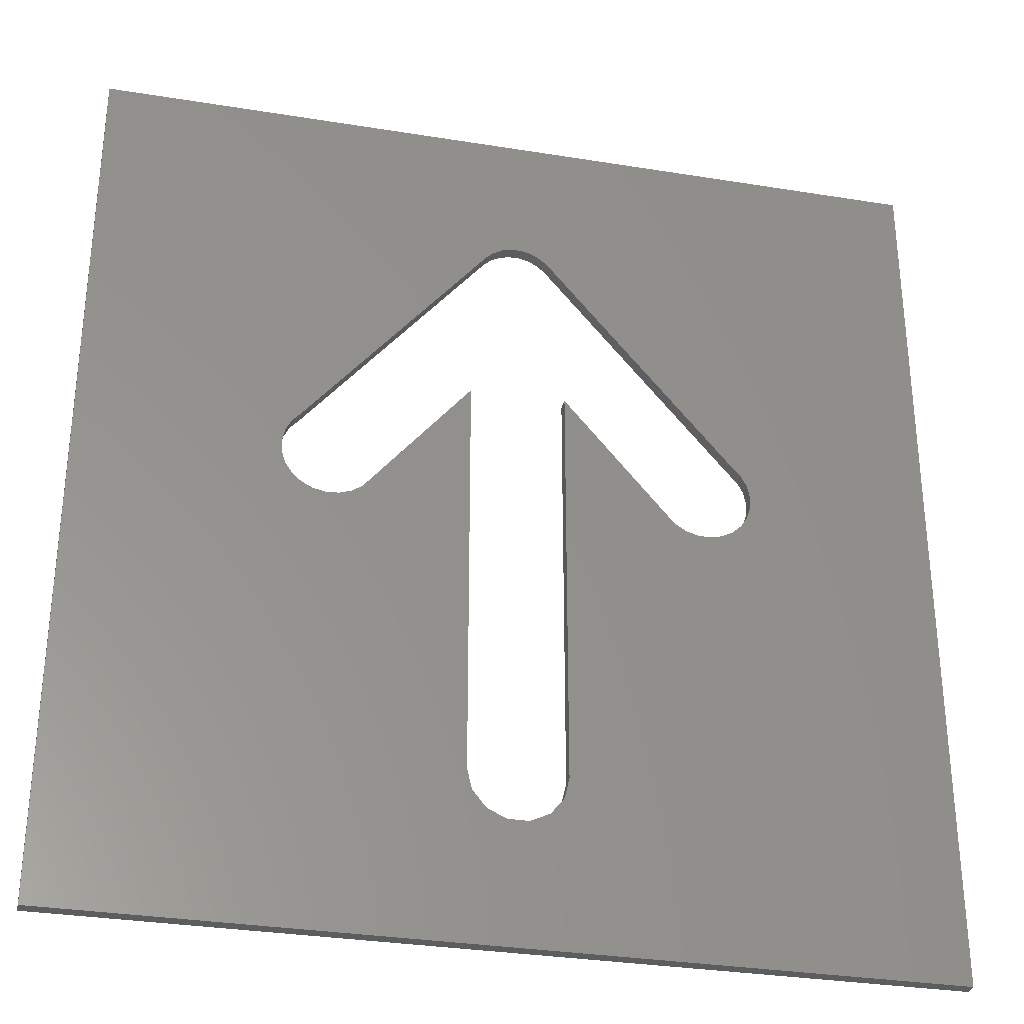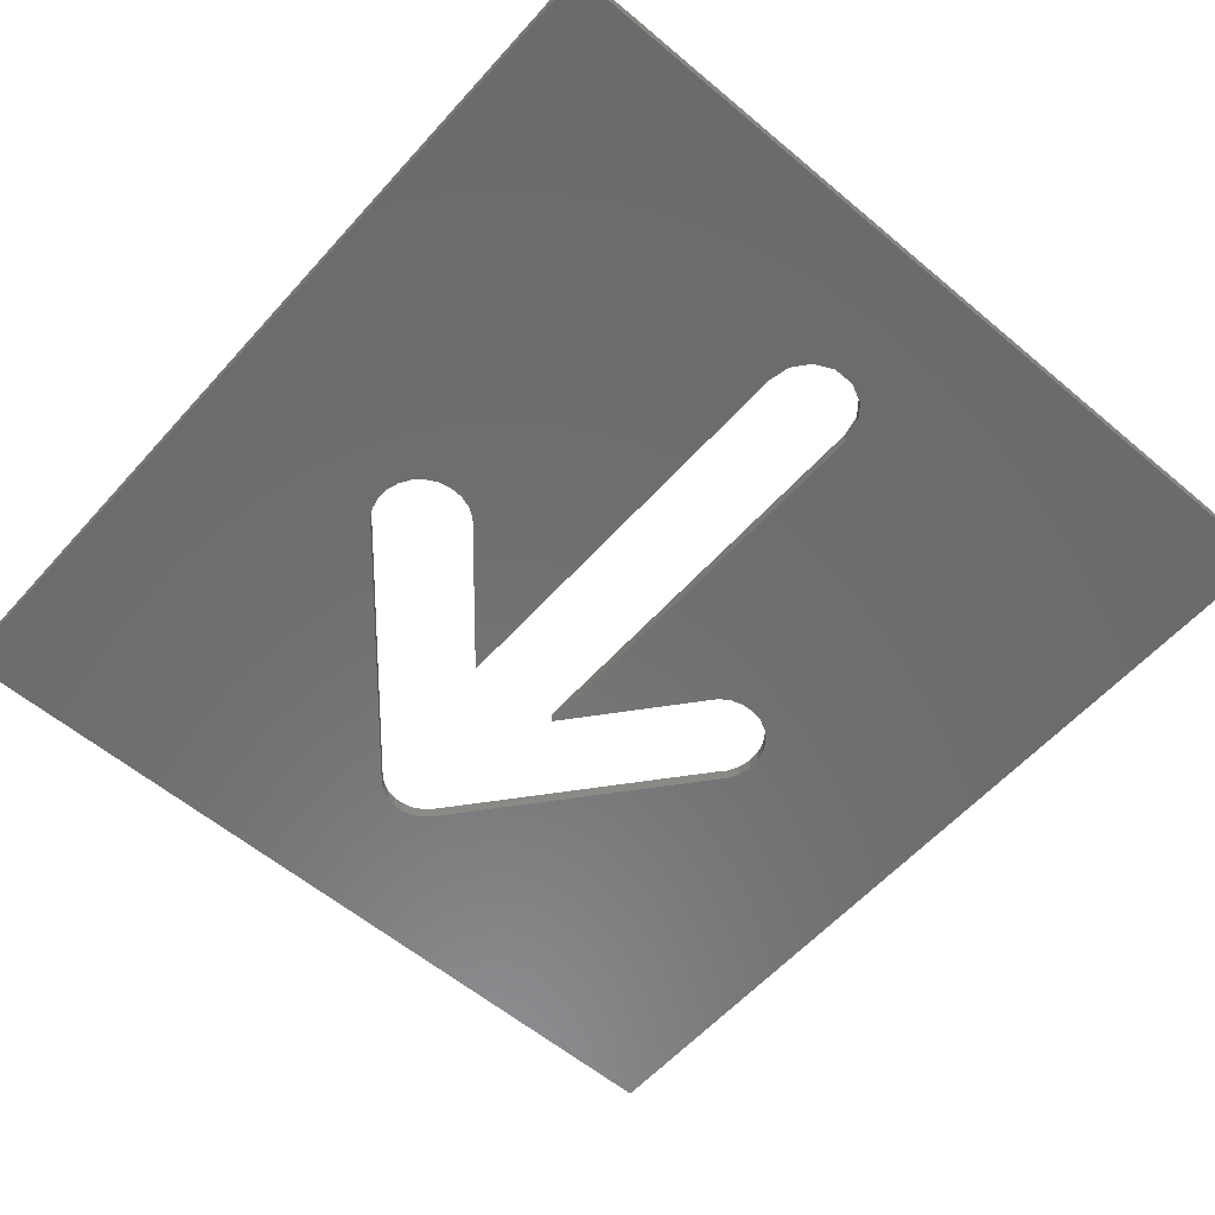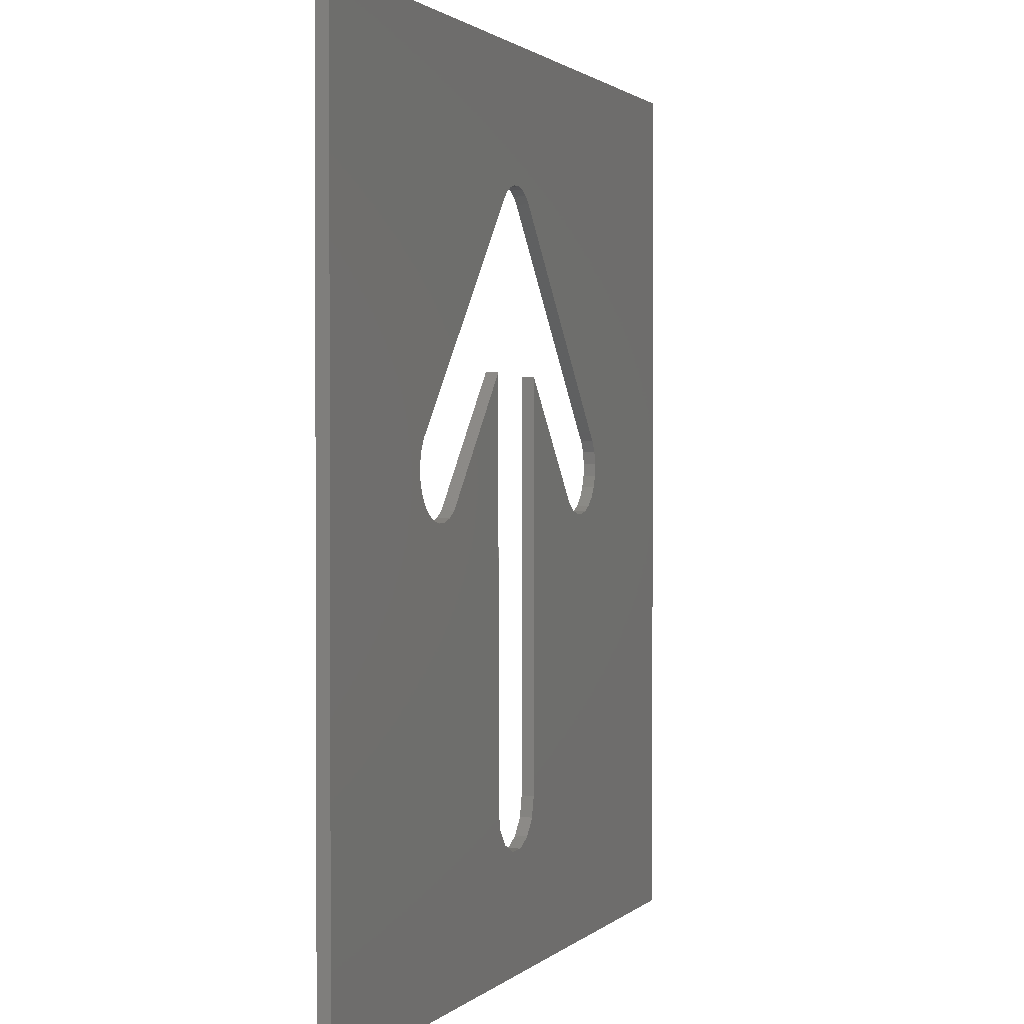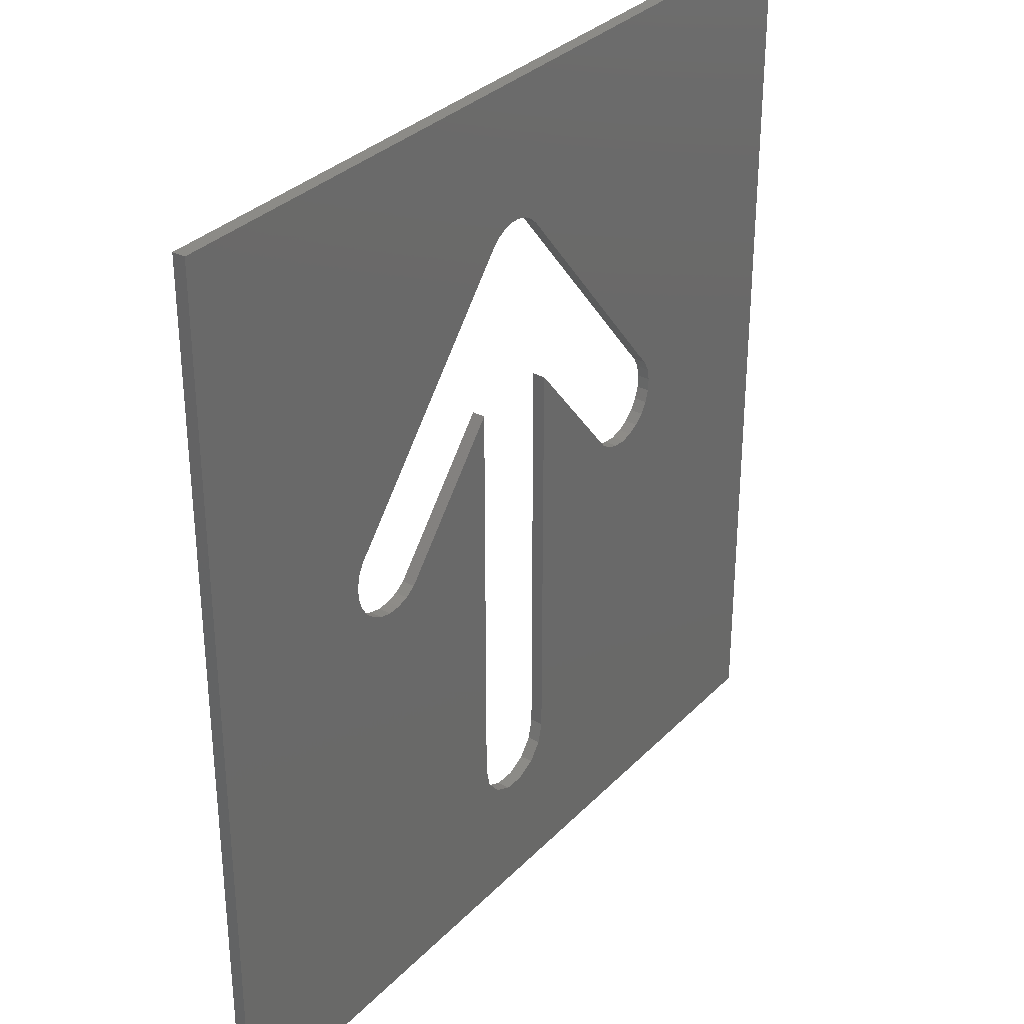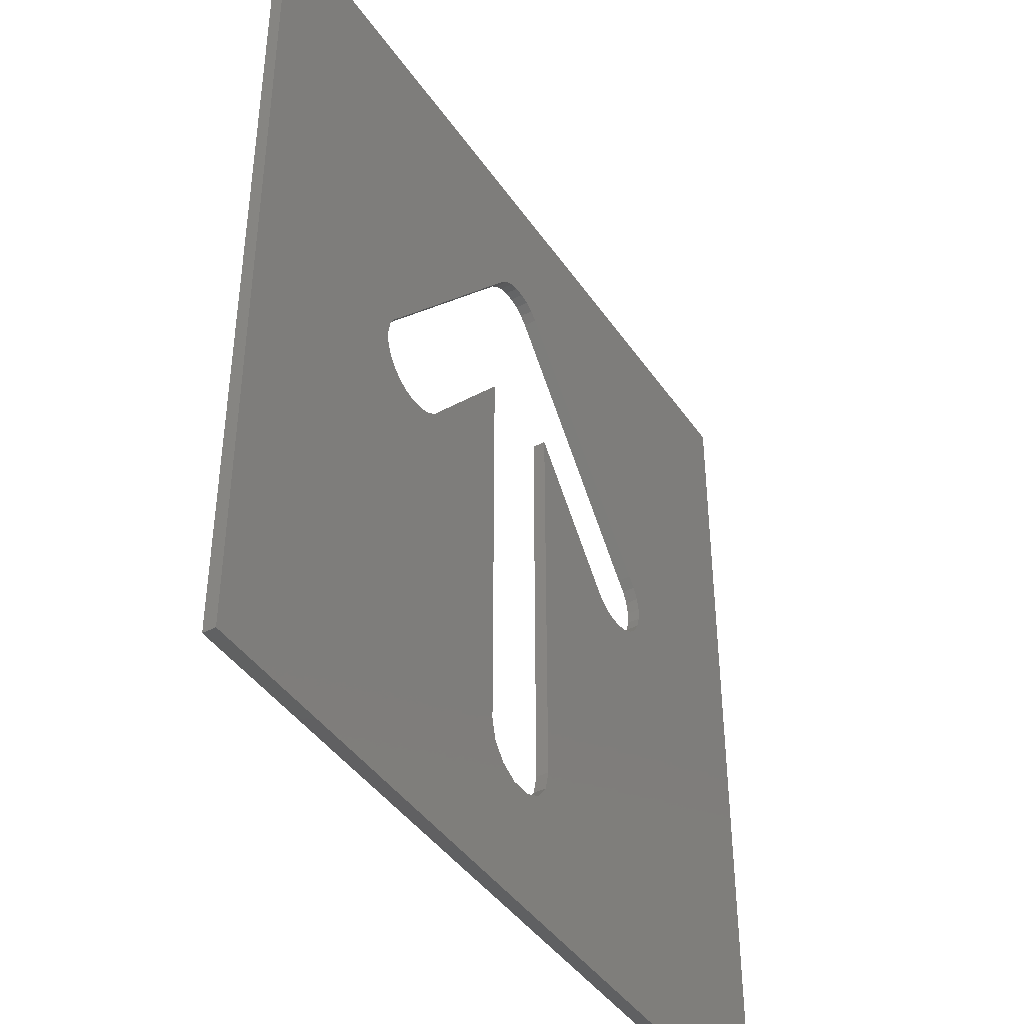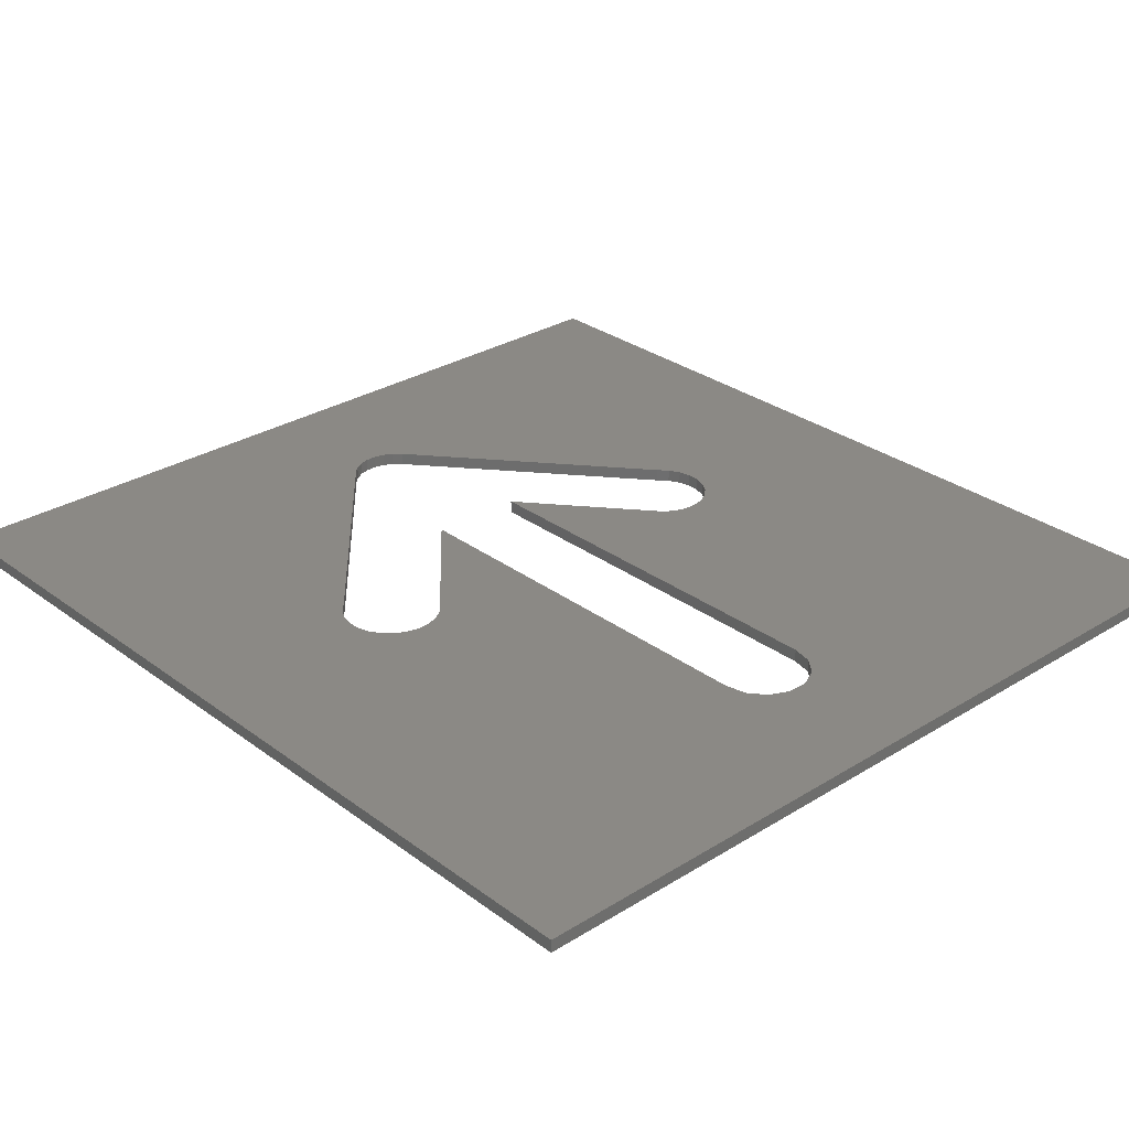
<metadata>
{"format":"stl","ext":"stl","renderer":"f3d","projection":"perspective","resolution":1024,"background":"white","views":[{"elev":-31.7,"azim":167.1,"up":"+Y"},{"elev":-57.8,"azim":-41.2,"up":"+Z"},{"elev":1.4,"azim":-69.0,"up":"+Y"},{"elev":32.5,"azim":-53.9,"up":"+Y"},{"elev":-42.4,"azim":121.6,"up":"+Y"},{"elev":29.4,"azim":-42.5,"up":"+Z"}]}
</metadata>
<code>
# stl→obj: 96 verts, 192 faces
v 190.8 155.6 1
v 257.8 155.6 3.18e-14
v 190.8 155.6 -1.41e-15
v 257.8 155.6 1
v 257.8 84.93 1.128e-14
v 190.8 84.93 1
v 190.8 84.93 -1.41e-15
v 257.8 84.93 1
v 235.9 120.7 -1.04e-14
v 227.6 98.15 -1.604e-14
v 227.6 130.6 -1.604e-14
v 205.5 124.9 8.812e-16
v 206 125.8 8.812e-16
v 221.4 143.8 8.812e-16
v 222 144.4 8.812e-16
v 222.7 144.7 -4.759e-15
v 205.3 123.9 8.812e-16
v 206.7 126.5 -4.759e-15
v 223.5 144.9 -4.759e-15
v 224.4 144.9 -1.04e-14
v 225.2 144.7 -1.04e-14
v 225.9 144.4 -1.604e-14
v 226.5 143.8 -2.168e-14
v 240.8 126.4 -4.759e-15
v 241.5 125.7 -4.759e-15
v 242 124.8 -4.759e-15
v 242.2 123.8 -4.759e-15
v 223.1 94.5 -1.604e-14
v 221.6 95.22 -1.604e-14
v 220.5 96.52 -1.604e-14
v 205.6 122 8.812e-16
v 205.3 123 8.812e-16
v 206.1 121.2 8.812e-16
v 206.9 120.5 -4.759e-15
v 207.7 120 -1.04e-14
v 208.7 119.8 -1.04e-14
v 209.7 119.8 -1.604e-14
v 210.7 120.1 -2.168e-14
v 211.5 120.7 -2.168e-14
v 220.1 98.15 -1.604e-14
v 220.1 130.8 -2.732e-14
v 224.7 94.5 -1.604e-14
v 226.2 95.22 -1.604e-14
v 227.3 96.52 -1.604e-14
v 236.7 120.1 -4.759e-15
v 237.7 119.8 -4.759e-15
v 238.7 119.8 -4.759e-15
v 239.6 120 -4.759e-15
v 240.5 120.4 -4.759e-15
v 241.3 121.1 -4.759e-15
v 241.8 121.9 -4.759e-15
v 242.1 122.9 -4.759e-15
v 205.6 122 1
v 220.5 96.52 1
v 221.6 95.22 1
v 223.1 94.5 1
v 205.3 123 1
v 205.3 123.9 1
v 206.1 121.2 1
v 206.9 120.5 1
v 207.7 120 1
v 208.7 119.8 1
v 209.7 119.8 1
v 210.7 120.1 1
v 211.5 120.7 1
v 220.1 98.15 1
v 224.7 94.5 1
v 226.2 95.22 1
v 227.3 96.52 1
v 227.6 98.15 1
v 227.6 130.6 1
v 235.9 120.7 1
v 236.7 120.1 1
v 237.7 119.8 1
v 238.7 119.8 1
v 239.6 120 1
v 240.5 120.4 1
v 241.3 121.1 1
v 241.8 121.9 1
v 242.1 122.9 1
v 242.2 123.8 1
v 222.7 144.7 1
v 222 144.4 1
v 221.4 143.8 1
v 206 125.8 1
v 205.5 124.9 1
v 206.7 126.5 1
v 223.5 144.9 1
v 224.4 144.9 1
v 225.2 144.7 1
v 225.9 144.4 1
v 226.5 143.8 1
v 240.8 126.4 1
v 241.5 125.7 1
v 242 124.8 1
v 220.1 130.8 1
f 1 2 3
f 2 1 4
f 5 6 7
f 6 5 8
f 1 7 6
f 7 1 3
f 2 8 5
f 8 2 4
f 9 10 11
f 3 12 7
f 12 3 13
f 13 3 14
f 14 3 15
f 15 3 16
f 16 3 2
f 7 12 17
f 13 14 18
f 16 2 19
f 19 2 20
f 20 2 21
f 21 2 22
f 22 2 23
f 23 2 24
f 24 2 25
f 25 2 26
f 26 2 27
f 7 28 5
f 28 7 29
f 29 7 30
f 30 7 31
f 31 7 32
f 32 7 17
f 30 31 33
f 30 33 34
f 30 34 35
f 30 35 36
f 30 36 37
f 30 37 38
f 30 38 39
f 30 39 40
f 40 39 41
f 5 28 42
f 5 42 43
f 5 43 44
f 5 44 10
f 5 10 9
f 5 9 45
f 5 45 46
f 5 46 47
f 5 47 48
f 5 48 49
f 5 49 50
f 5 50 51
f 5 51 52
f 5 52 27
f 5 27 2
f 6 53 1
f 53 6 54
f 54 6 55
f 55 6 56
f 56 6 8
f 1 53 57
f 1 57 58
f 53 54 59
f 59 54 60
f 60 54 61
f 61 54 62
f 62 54 63
f 63 54 64
f 64 54 65
f 65 54 66
f 56 8 67
f 67 8 68
f 68 8 69
f 69 8 70
f 70 8 71
f 71 8 72
f 72 8 73
f 73 8 74
f 74 8 75
f 75 8 76
f 76 8 77
f 77 8 78
f 78 8 79
f 79 8 80
f 80 8 81
f 1 82 4
f 82 1 83
f 83 1 84
f 84 1 85
f 85 1 86
f 86 1 58
f 84 85 87
f 4 82 88
f 4 88 89
f 4 89 90
f 4 90 91
f 4 91 92
f 4 92 93
f 4 93 94
f 4 94 95
f 4 95 81
f 4 81 8
f 96 65 66
f 41 66 40
f 66 41 96
f 40 54 30
f 54 40 66
f 30 55 29
f 55 30 54
f 55 28 29
f 28 55 56
f 56 42 28
f 42 56 67
f 67 43 42
f 43 67 68
f 69 43 68
f 43 69 44
f 70 44 69
f 44 70 10
f 71 10 70
f 10 71 11
f 11 72 9
f 72 11 71
f 72 45 9
f 45 72 73
f 73 46 45
f 46 73 74
f 74 47 46
f 47 74 75
f 75 48 47
f 48 75 76
f 76 49 48
f 49 76 77
f 77 50 49
f 50 77 78
f 79 50 78
f 50 79 51
f 80 51 79
f 51 80 52
f 81 52 80
f 52 81 27
f 95 27 81
f 27 95 26
f 94 26 95
f 26 94 25
f 93 25 94
f 25 93 24
f 92 24 93
f 24 92 23
f 92 22 23
f 22 92 91
f 91 21 22
f 21 91 90
f 90 20 21
f 20 90 89
f 89 19 20
f 19 89 88
f 88 16 19
f 16 88 82
f 82 15 16
f 15 82 83
f 83 14 15
f 14 83 84
f 14 87 18
f 87 14 84
f 18 85 13
f 85 18 87
f 13 86 12
f 86 13 85
f 12 58 17
f 58 12 86
f 17 57 32
f 57 17 58
f 32 53 31
f 53 32 57
f 31 59 33
f 59 31 53
f 33 60 34
f 60 33 59
f 34 61 35
f 61 34 60
f 61 36 35
f 36 61 62
f 36 63 37
f 63 36 62
f 37 64 38
f 64 37 63
f 64 39 38
f 39 64 65
f 96 39 65
f 39 96 41

</code>
